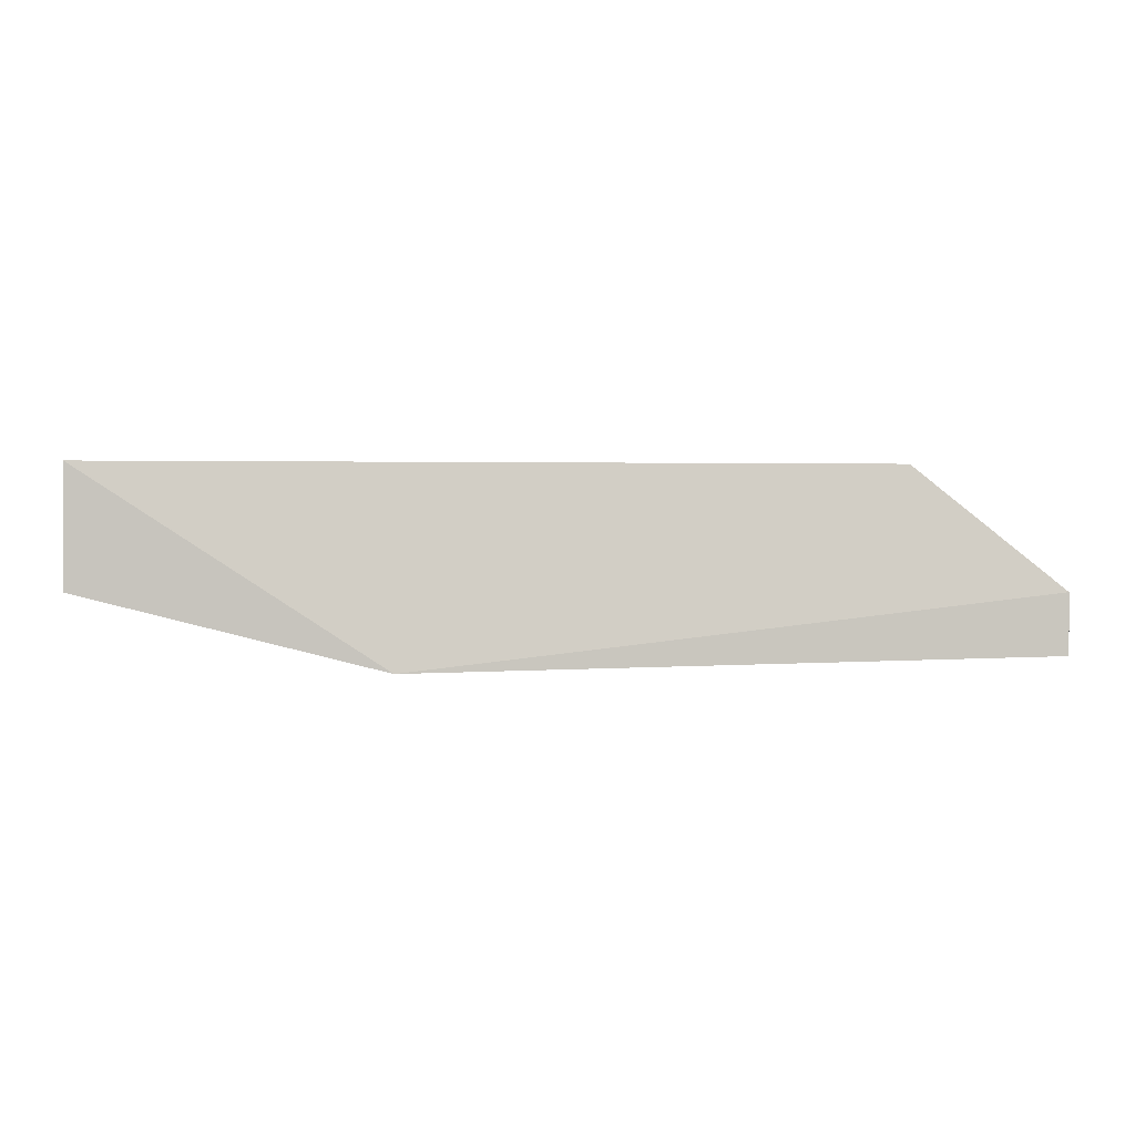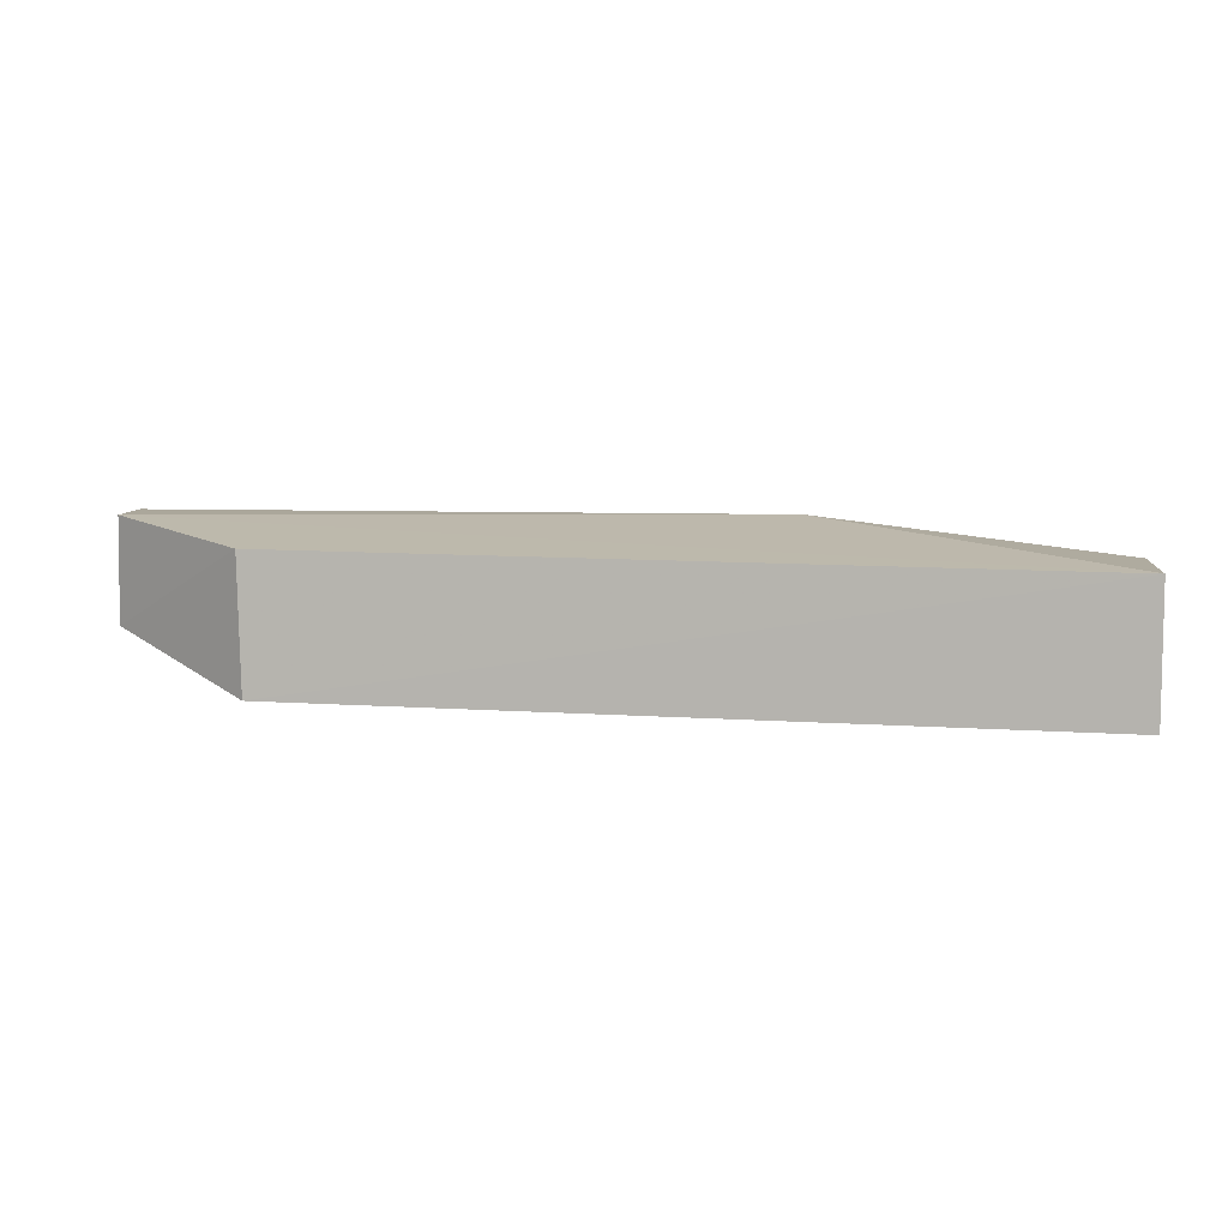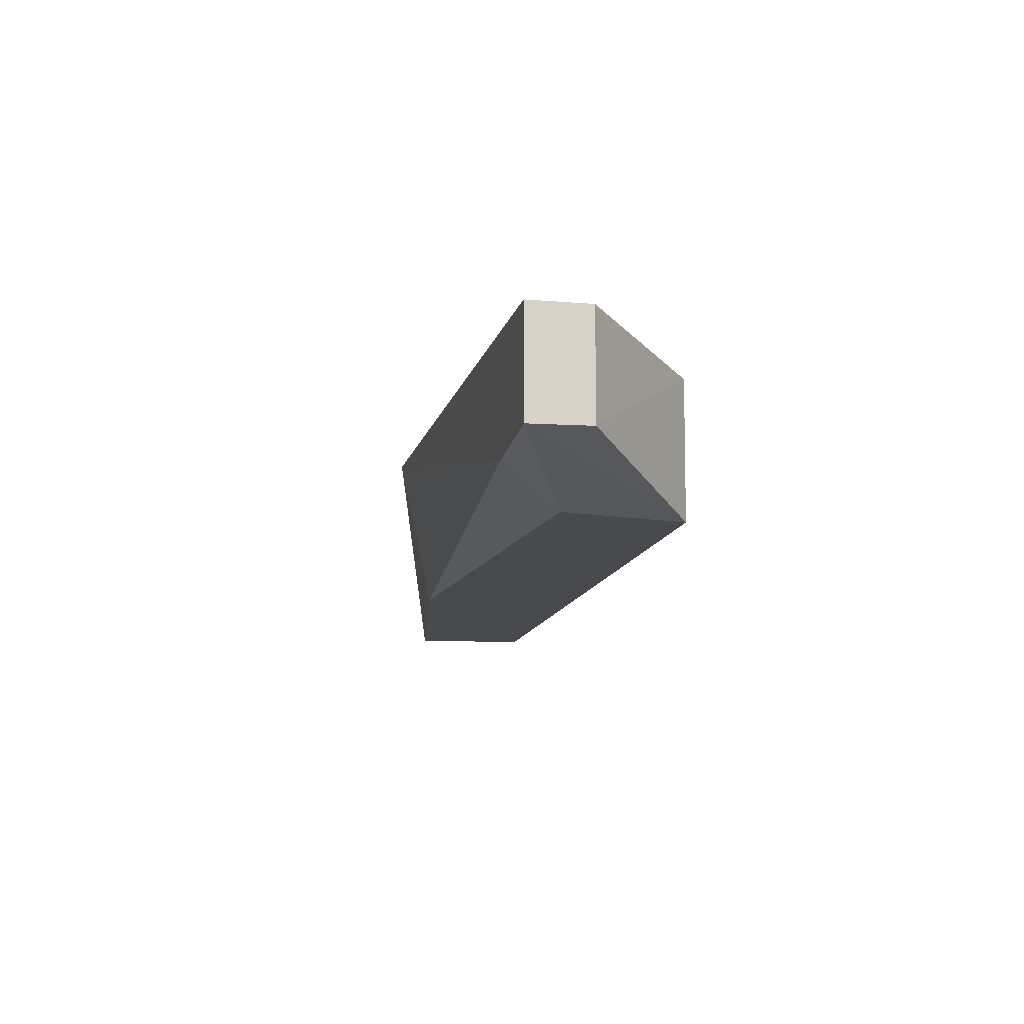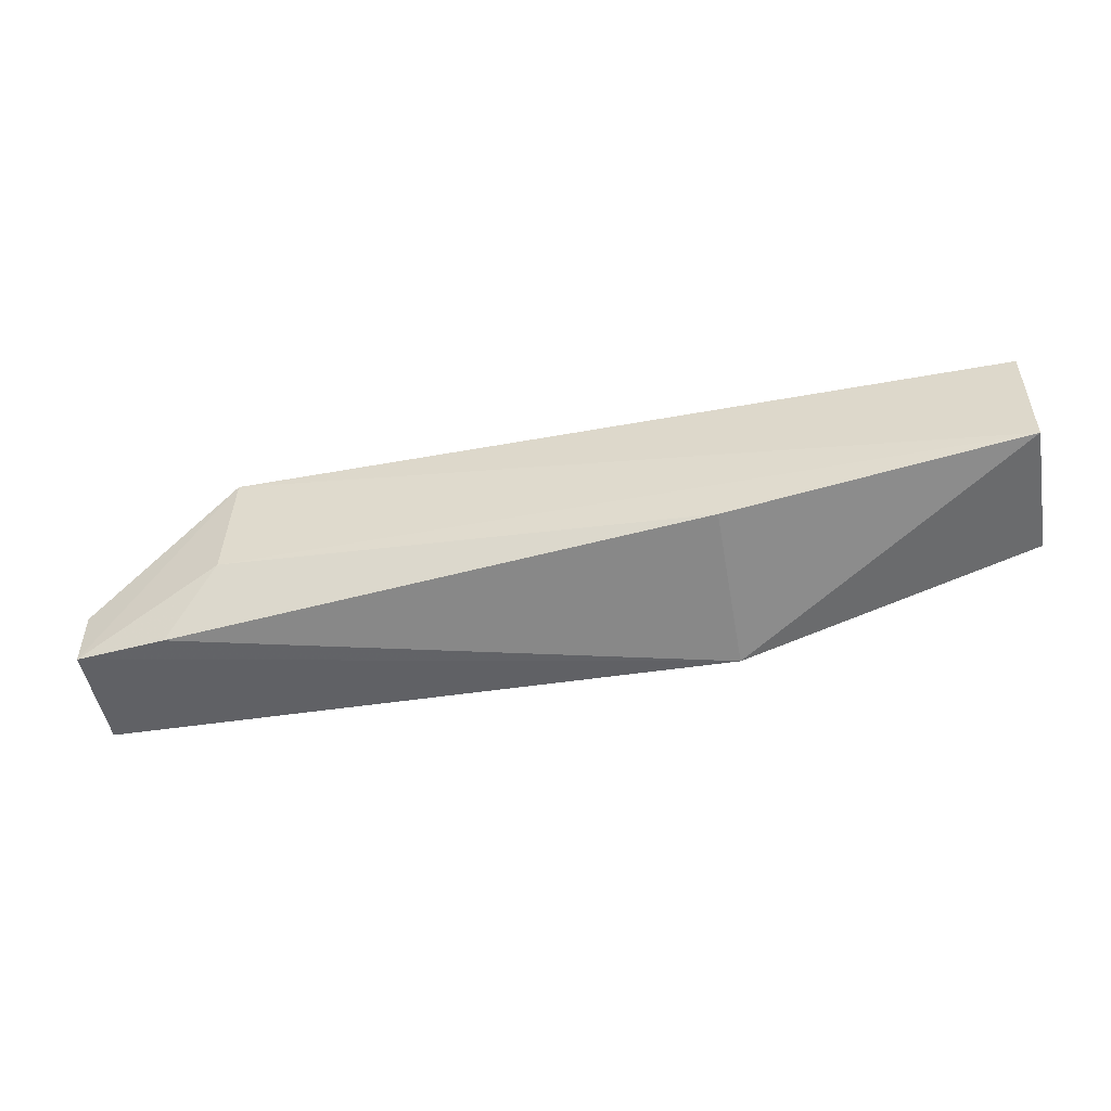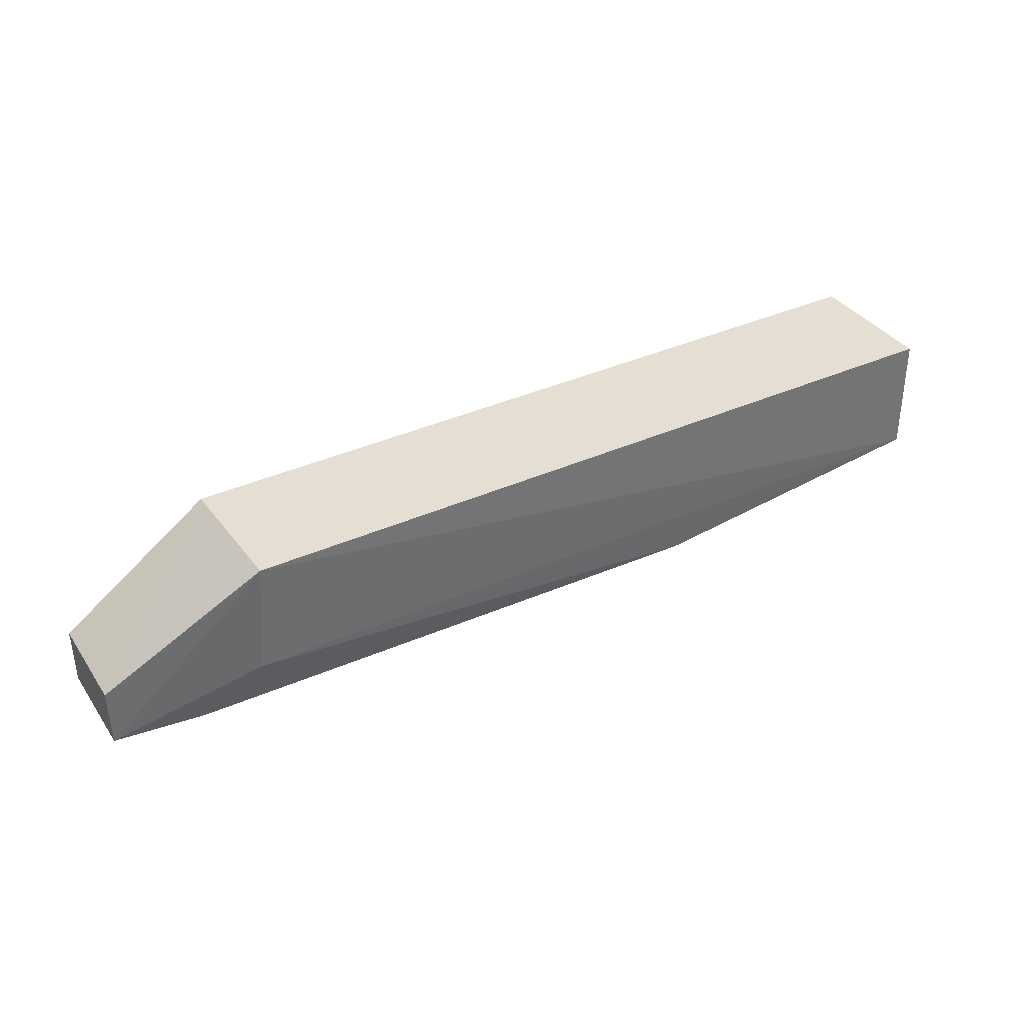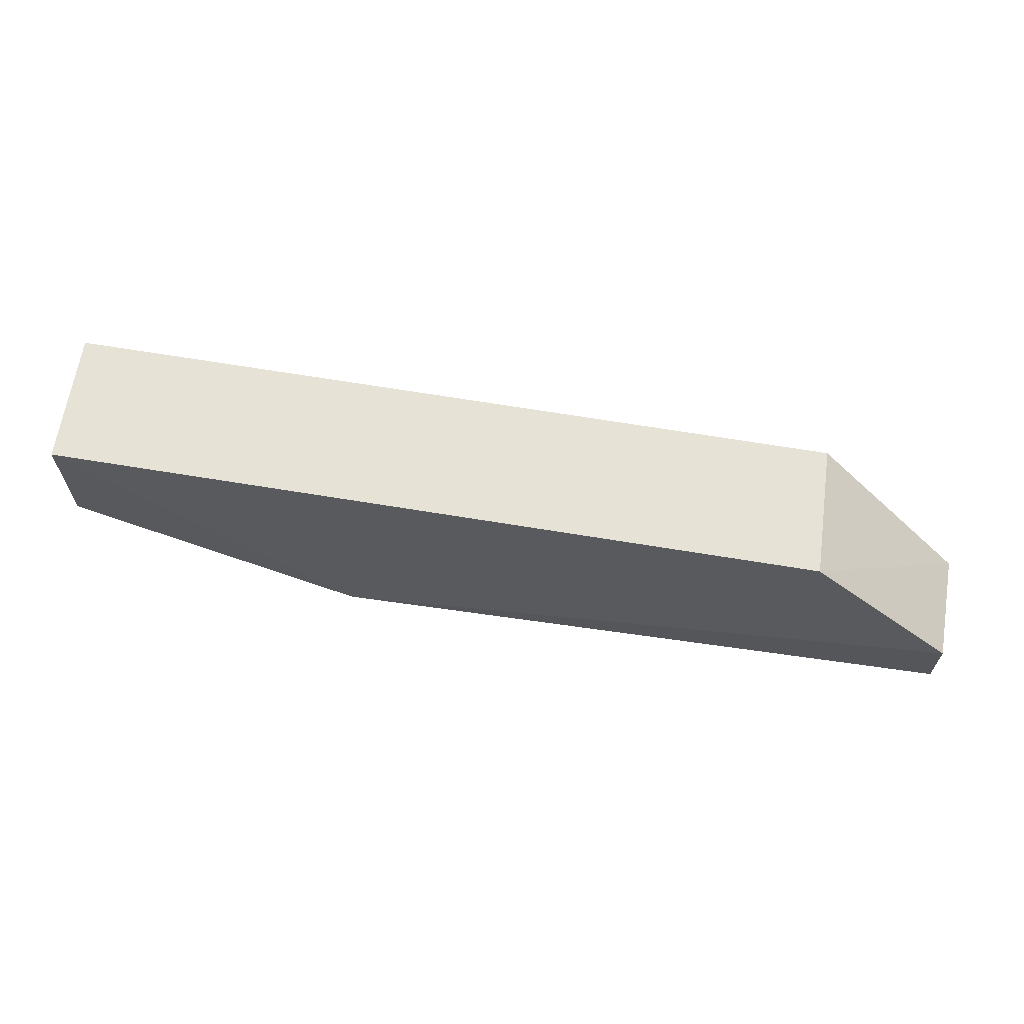
<metadata>
{"format":"obj","ext":"obj","renderer":"f3d","projection":"perspective","resolution":1024,"background":"white","views":[{"elev":-0.2,"azim":-4.6,"up":"+Y"},{"elev":8.0,"azim":-173.3,"up":"+Z"},{"elev":-11.4,"azim":78.7,"up":"+Z"},{"elev":-50.6,"azim":-169.6,"up":"+Y"},{"elev":36.9,"azim":148.9,"up":"+Y"},{"elev":63.9,"azim":8.8,"up":"+Y"}]}
</metadata>
<code>
v 0.1534 -0.0598 0.01619
v 0.1533 -0.06443 0.01619
v 0.1417 -0.0505 0.004624
v 0.08142 -0.05052 0.003668
v 0.08146 -0.05049 0.01408
v 0.1047 -0.06292 0.004235
v 0.1535 -0.06444 0.008113
v 0.1047 -0.06552 0.01621
v 0.142 -0.0505 0.0149
v 0.08143 -0.05983 0.003529
v 0.1535 -0.05982 0.008171
v 0.1423 -0.0596 0.004901
v 0.1465 -0.06457 0.007333
v 0.08146 -0.05979 0.01402
f 5 3 4
f 8 2 1
f 8 1 5
f 8 7 2
f 9 5 1
f 9 3 5
f 10 4 3
f 10 6 8
f 11 1 2
f 11 2 7
f 11 7 3
f 11 9 1
f 11 3 9
f 12 3 7
f 12 10 3
f 12 6 10
f 13 8 6
f 13 7 8
f 13 12 7
f 13 6 12
f 14 10 8
f 14 8 5
f 14 5 4
f 14 4 10

</code>
